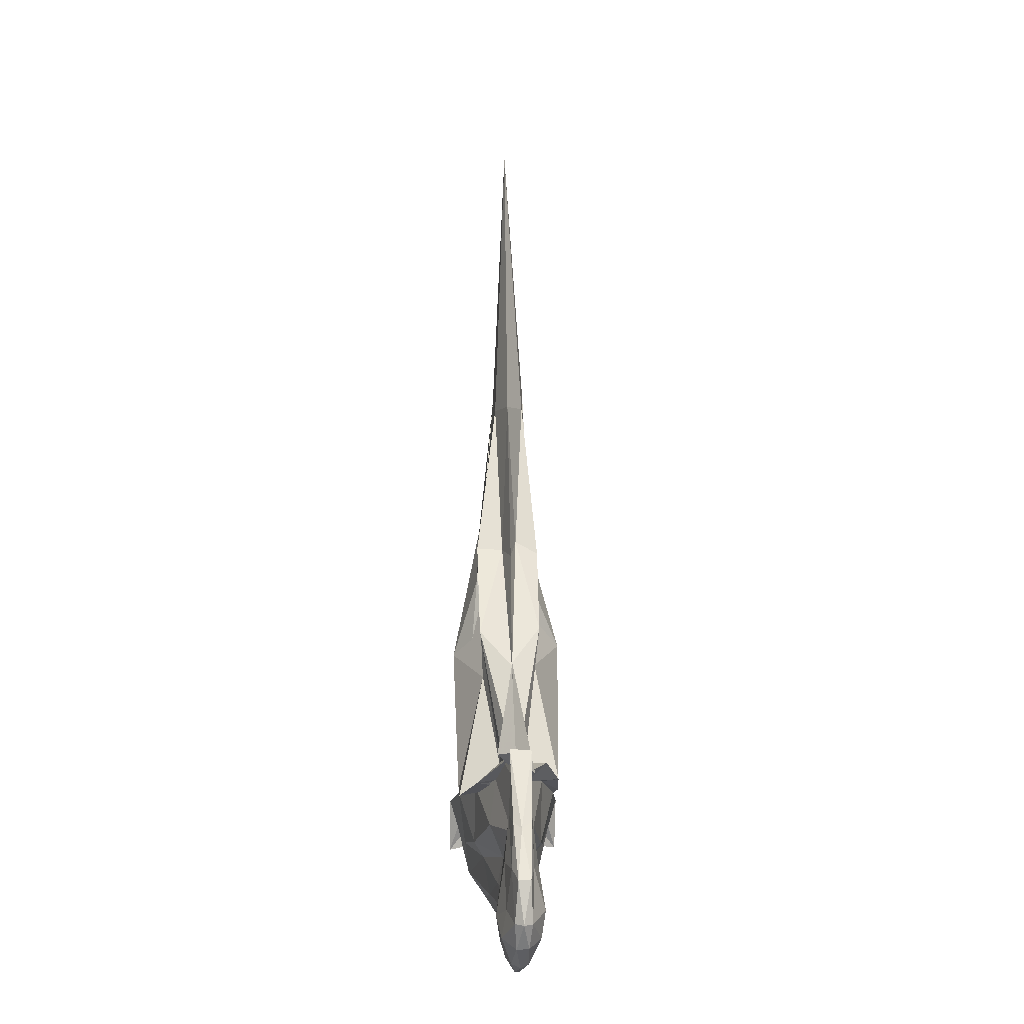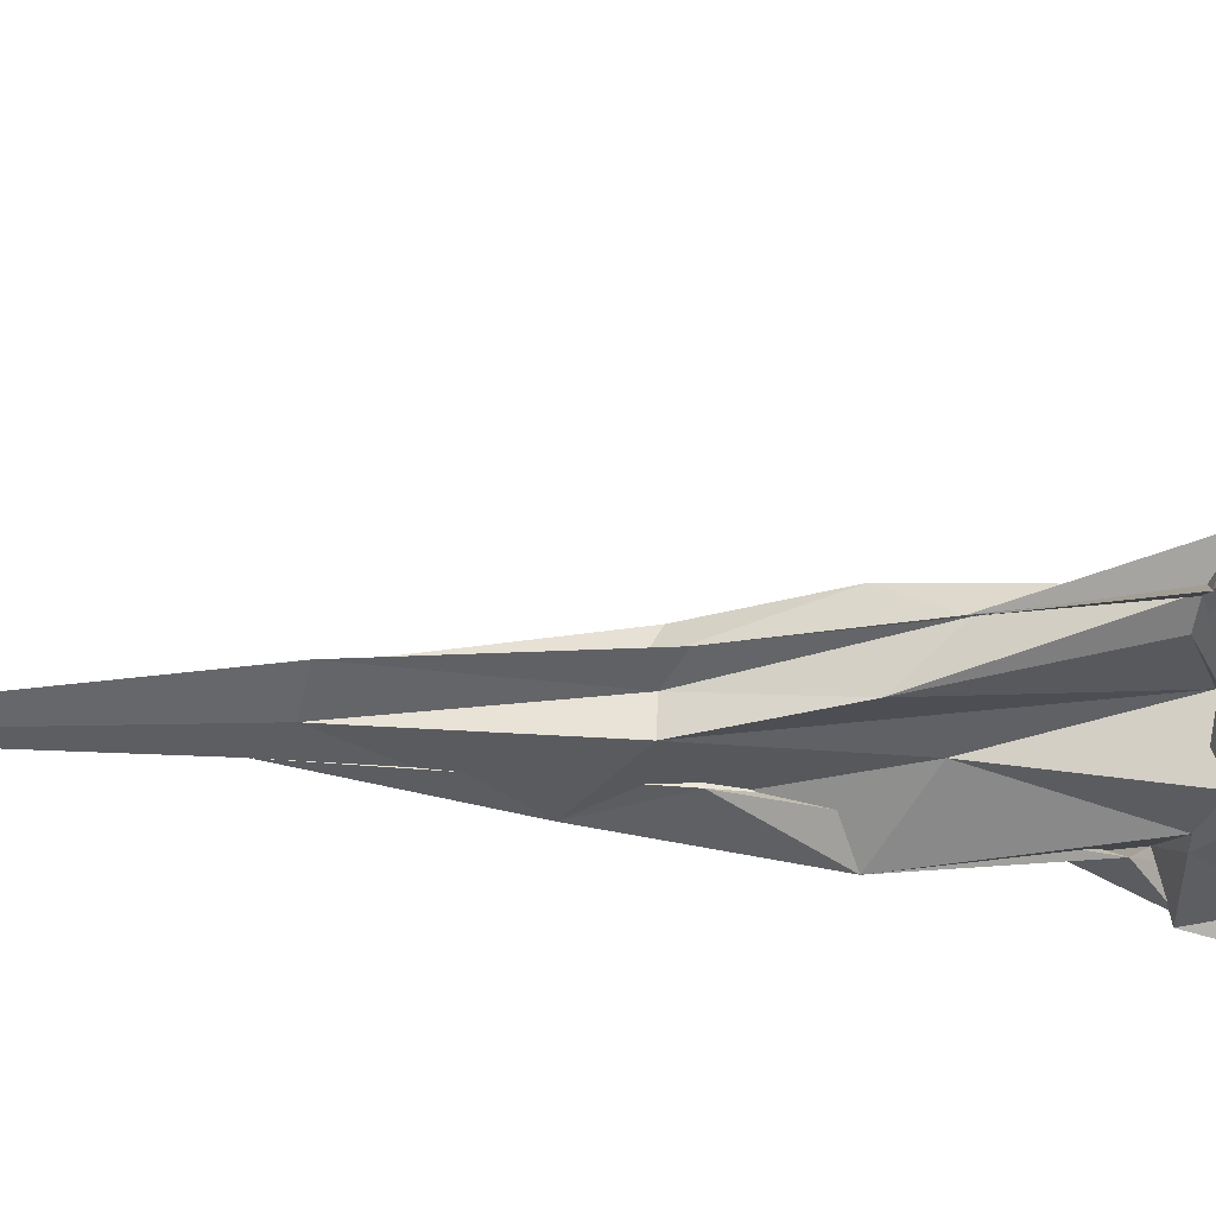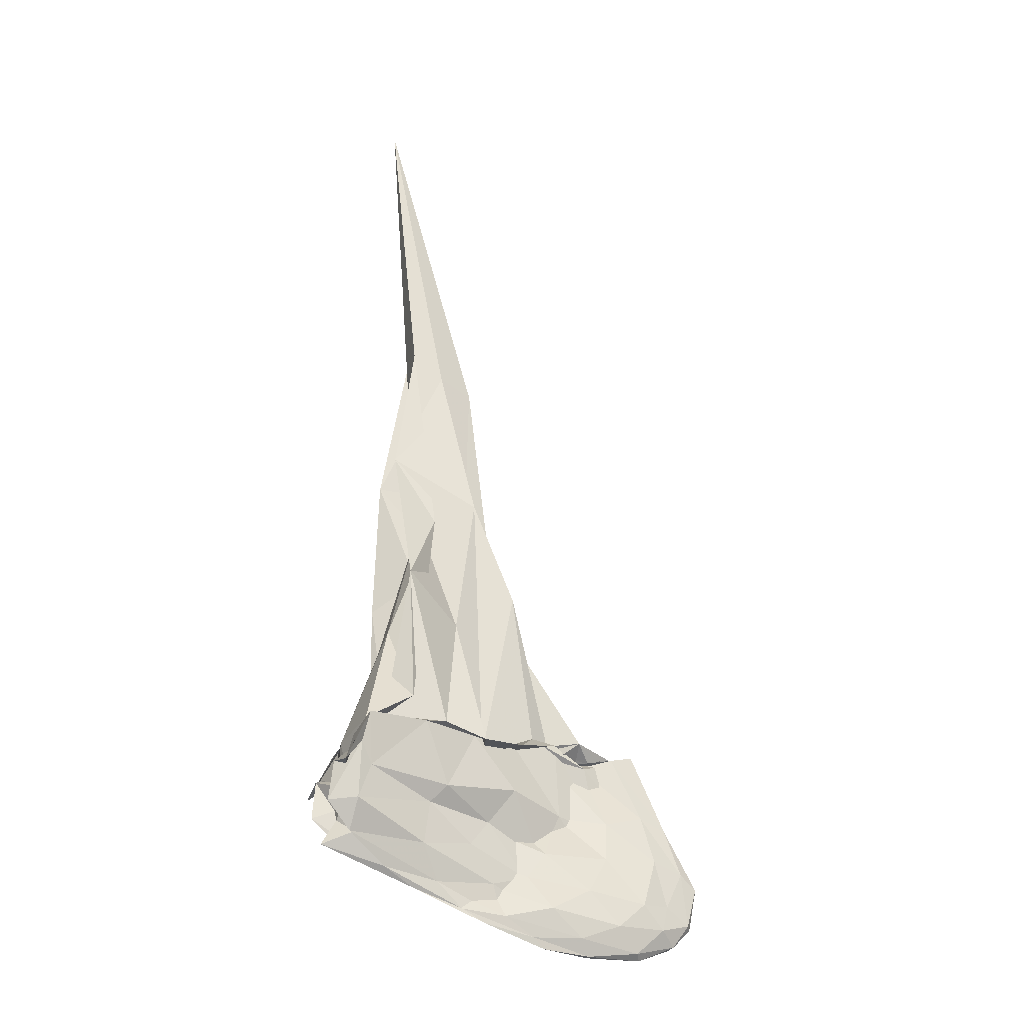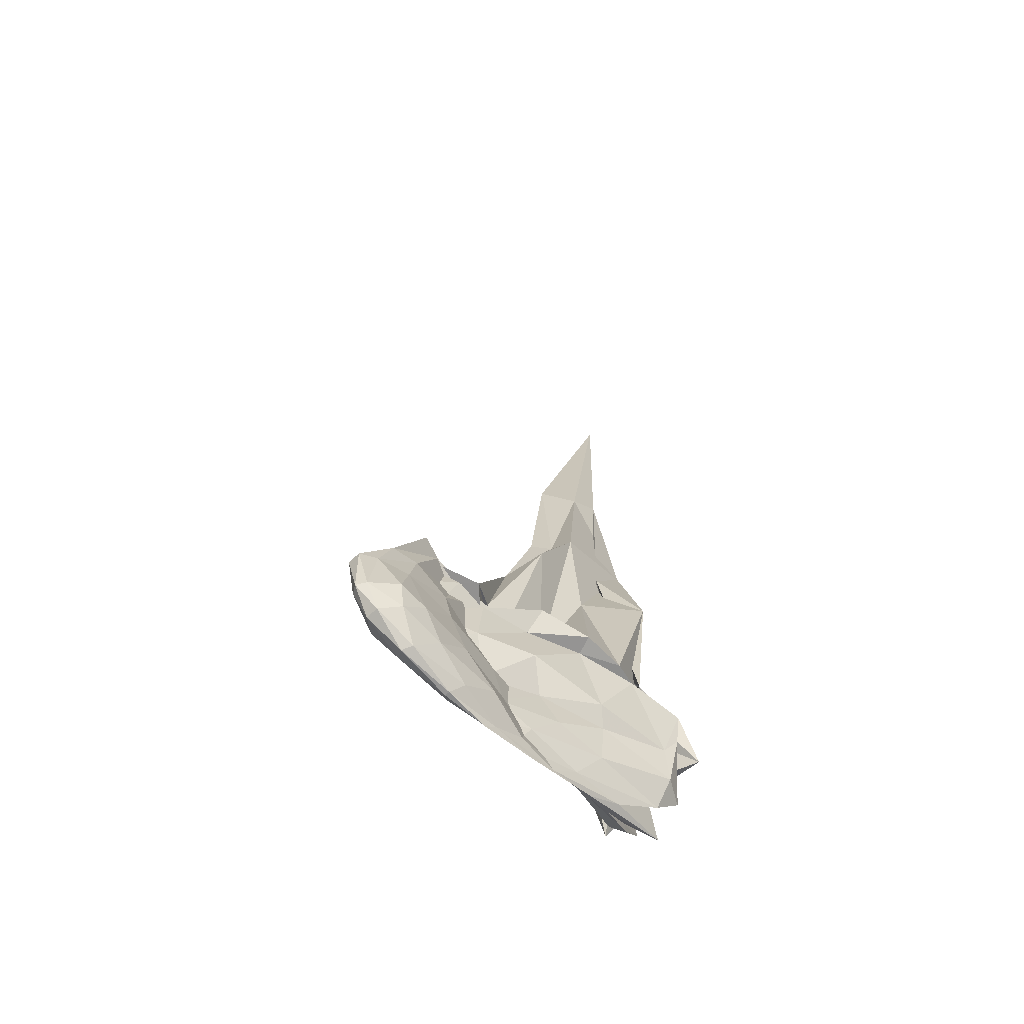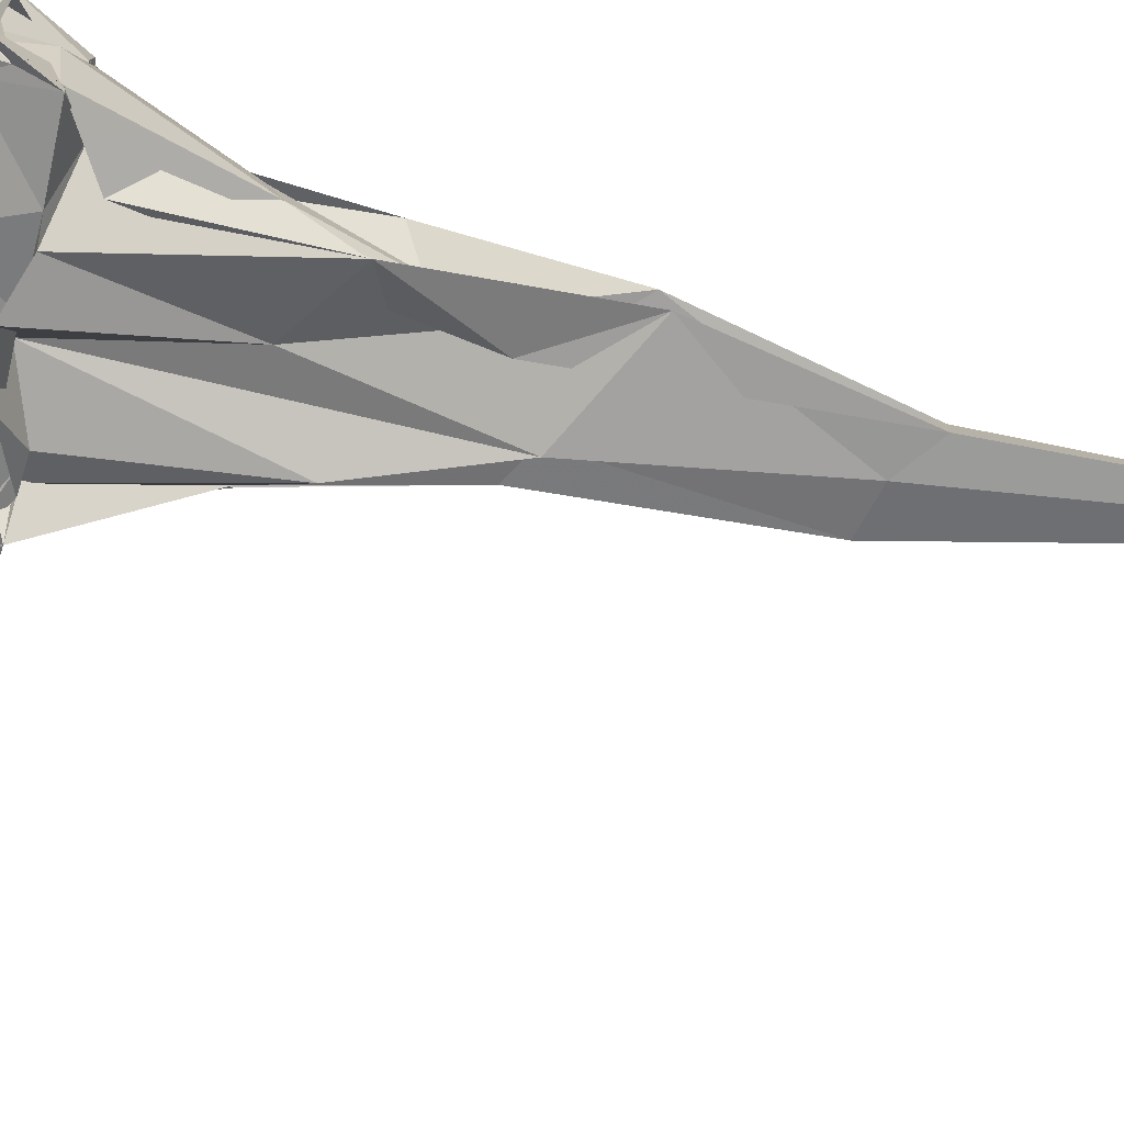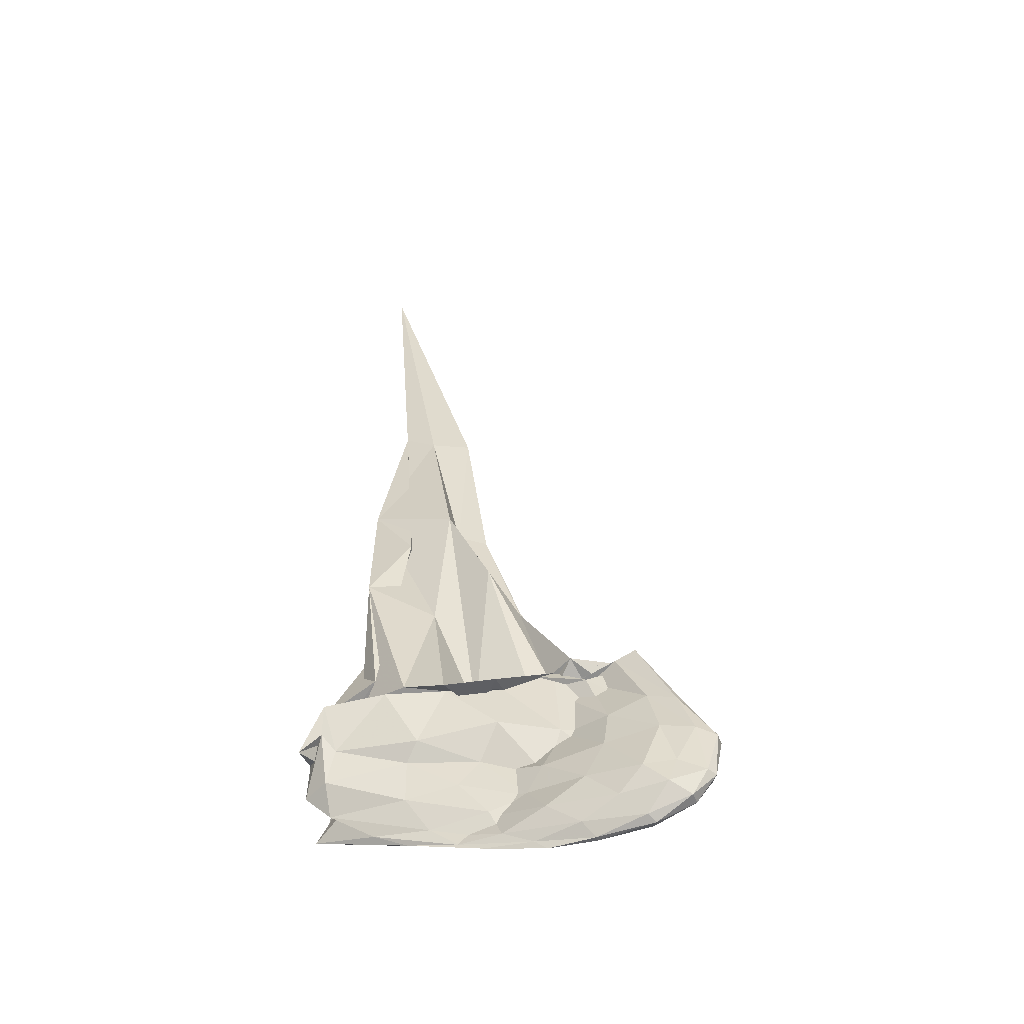
<metadata>
{"format":"obj","ext":"obj","renderer":"f3d","projection":"perspective","resolution":1024,"background":"white","views":[{"elev":-14.1,"azim":86.6,"up":"+Z"},{"elev":-33.7,"azim":85.0,"up":"+Y"},{"elev":-31.7,"azim":-23.0,"up":"+Z"},{"elev":-65.1,"azim":133.5,"up":"+Z"},{"elev":-73.9,"azim":-106.6,"up":"+Y"},{"elev":-50.8,"azim":19.5,"up":"+Z"}]}
</metadata>
<code>
v -7.267 -0.04375 8.075
v -5.908 -0.0405 1.004
v -5.542 -0.04995 2.462
v -5.672 -0.1781 2.554
v -5.836 -0.02076 2.437
v -6.026 -0.1192 2.553
v -6.182 -0.3059 2.398
v -6.519 -0.4315 2.332
v -6.82 -0.4291 2.415
v -7.218 -0.2478 2.473
v -7.422 -0.2032 2.323
v -7.414 -0.416 2.345
v -7.472 -0.05383 2.281
v -7.36 0.3506 2.404
v -7.397 0.241 2.372
v -7.182 0.1877 2.471
v -6.808 0.3664 2.415
v -6.516 0.3464 2.466
v -6.181 0.2272 2.554
v -6.03 0.03239 2.416
v -5.833 -0.03641 2.396
v -5.675 0.1026 2.413
v -5.221 0.04687 2.532
v -5.374 0.001256 2.497
v -5.592 -0.08466 2.403
v -5.827 -0.08267 2.551
v -6.173 -0.1657 2.421
v -6.554 -0.304 2.405
v -6.964 -0.4223 2.399
v -7.401 -0.478 2.369
v -7.561 -0.4747 1.985
v -7.443 -0.1199 2.065
v -7.452 0.03613 2.039
v -7.561 0.3943 2.008
v -7.388 0.3939 2.382
v -6.968 0.3389 2.401
v -6.564 0.218 2.454
v -6.174 0.08368 2.409
v -5.824 0.0004997 2.408
v -5.59 0.0006929 2.442
v -5.374 -0.09373 2.505
v -5.218 -0.1132 2.542
v -4.958 0.02814 2.005
v -5.161 0.04404 2.058
v -5.441 0.03668 1.971
v -5.792 -0.06802 2.002
v -6.201 -0.2078 2.081
v -6.753 -0.3043 1.992
v -7.337 -0.3561 2.029
v -7.432 -0.413 2.166
v -7.575 -0.2506 2.055
v -7.479 -0.03948 1.965
v -7.571 0.1703 2.061
v -7.423 0.3345 2.173
v -7.335 0.2787 2.021
v -6.753 0.2225 1.989
v -6.204 0.1267 2.075
v -5.793 -0.01072 2.011
v -5.439 -0.1182 1.978
v -5.159 -0.1236 2.064
v -4.958 -0.1035 1.999
v -4.899 -0.04702 1.953
v -4.846 0.03597 1.676
v -5.077 0.07666 1.726
v -5.466 0.07393 1.684
v -5.92 0.009531 1.68
v -6.363 -0.1004 1.852
v -6.853 -0.2261 1.882
v -7.411 -0.3205 1.791
v -7.597 -0.2243 1.775
v -7.452 -0.1523 1.828
v -7.452 0.06976 1.828
v -7.595 0.142 1.777
v -7.411 0.2412 1.785
v -6.852 0.1443 1.881
v -6.36 0.017 1.86
v -5.918 -0.09266 1.688
v -5.465 -0.1561 1.69
v -5.077 -0.1586 1.728
v -4.846 -0.121 1.674
v -4.711 -0.08347 1.589
v -4.712 0.005623 1.593
v -4.985 0.124 1.397
v -5.199 0.1296 1.369
v -5.603 0.07842 1.439
v -6.042 -0.02339 1.511
v -6.508 -0.1326 1.659
v -6.872 -0.1752 1.595
v -7.418 -0.1817 1.595
v -7.368 -0.1508 1.611
v -7.472 -0.04104 1.711
v -7.368 0.06873 1.612
v -7.417 0.1005 1.595
v -6.871 0.0935 1.598
v -6.508 0.05201 1.659
v -6.043 -0.05754 1.509
v -5.602 -0.1592 1.438
v -5.198 -0.2115 1.371
v -4.985 -0.1492 1.401
v -4.797 -0.1024 1.3
v -4.757 -0.04161 1.287
v -4.798 0.02194 1.297
v -5.924 -0.03461 2.545
v -6.089 -0.04649 3.289
v -6.253 -0.2873 3.585
v -6.409 -0.08671 2.386
v -6.69 -0.2444 3.296
v -7.139 -0.4685 3.547
v -7.061 -0.3932 2.59
v -7.183 -0.1399 3.191
v -7.177 0.08138 3.118
v -7.067 0.3273 2.497
v -7.137 0.395 3.633
v -6.678 0.1706 3.393
v -6.409 -0.01033 2.569
v -6.247 0.1795 3.619
v -6.088 -0.04383 3.314
v -6.369 -0.03946 4.225
v -6.577 -0.09622 4.32
v -6.578 -0.2979 4.327
v -7.219 -0.2569 4.625
v -6.895 -0.2882 4.127
v -6.931 0.00568 4.187
v -6.884 0.1727 4.076
v -7.199 0.1404 4.59
v -6.579 0.1871 4.294
v -6.554 0.01076 4.382
v -6.539 -0.05677 5.523
v -6.813 -0.1438 5.568
v -7.053 -0.1512 5.731
v -7.027 0.09771 5.748
v -6.802 0.07624 5.585
v -5.04 0.09837 1.214
v -5.377 0.09059 1.203
v -5.884 0.06318 1.275
v -6.309 -0.06526 1.416
v -6.729 -0.07302 1.37
v -7.126 -0.0866 1.416
v -7.575 -0.04083 1.523
v -7.125 0.005342 1.416
v -6.729 -0.008292 1.37
v -6.308 -0.0158 1.416
v -5.884 -0.1442 1.274
v -5.377 -0.1714 1.203
v -5.04 -0.1799 1.212
v -4.915 -0.08428 1.133
v -4.914 0.003918 1.135
v -5.214 0.02332 1.041
v -5.653 0.03858 1.092
v -6.214 -0.01089 1.194
v -6.529 -0.03949 1.213
v -6.894 -0.04053 1.311
v -6.529 -0.04151 1.213
v -6.213 -0.07022 1.193
v -5.653 -0.1197 1.092
v -5.214 -0.1041 1.041
v -5.175 -0.04064 1.011
v -5.577 -0.02328 0.9882
v -5.993 -0.0235 1.073
v -6.359 -0.04061 1.132
v -5.993 -0.05767 1.073
v -5.577 -0.05763 0.9879
f 3 23 4
f 4 23 24
f 4 24 5
f 5 24 25
f 5 25 6
f 6 25 26
f 6 26 7
f 7 26 27
f 7 27 8
f 8 27 28
f 8 28 9
f 9 28 29
f 9 29 10
f 10 29 30
f 10 30 11
f 11 30 31
f 11 31 12
f 12 31 32
f 12 32 13
f 13 32 33
f 13 33 14
f 14 33 34
f 14 34 15
f 15 34 35
f 15 35 16
f 16 35 36
f 16 36 17
f 17 36 37
f 17 37 18
f 18 37 38
f 18 38 19
f 19 38 39
f 19 39 20
f 20 39 40
f 20 40 21
f 21 40 41
f 21 41 22
f 22 41 42
f 22 42 3
f 3 42 23
f 23 43 24
f 24 43 44
f 24 44 25
f 25 44 45
f 25 45 26
f 26 45 46
f 26 46 27
f 27 46 47
f 27 47 28
f 28 47 48
f 28 48 29
f 29 48 49
f 29 49 30
f 30 49 50
f 30 50 31
f 31 50 51
f 31 51 32
f 32 51 52
f 32 52 33
f 33 52 53
f 33 53 34
f 34 53 54
f 34 54 35
f 35 54 55
f 35 55 36
f 36 55 56
f 36 56 37
f 37 56 57
f 37 57 38
f 38 57 58
f 38 58 39
f 39 58 59
f 39 59 40
f 40 59 60
f 40 60 41
f 41 60 61
f 41 61 42
f 42 61 62
f 42 62 23
f 23 62 43
f 43 63 44
f 44 63 64
f 44 64 45
f 45 64 65
f 45 65 46
f 46 65 66
f 46 66 47
f 47 66 67
f 47 67 48
f 48 67 68
f 48 68 49
f 49 68 69
f 49 69 50
f 50 69 70
f 50 70 51
f 51 70 71
f 51 71 52
f 52 71 72
f 52 72 53
f 53 72 73
f 53 73 54
f 54 73 74
f 54 74 55
f 55 74 75
f 55 75 56
f 56 75 76
f 56 76 57
f 57 76 77
f 57 77 58
f 58 77 78
f 58 78 59
f 59 78 79
f 59 79 60
f 60 79 80
f 60 80 61
f 61 80 81
f 61 81 62
f 62 81 82
f 62 82 43
f 43 82 63
f 63 83 64
f 64 83 84
f 64 84 65
f 65 84 85
f 65 85 66
f 66 85 86
f 66 86 67
f 67 86 87
f 67 87 68
f 68 87 88
f 68 88 69
f 69 88 89
f 69 89 70
f 70 89 90
f 70 90 71
f 71 90 91
f 71 91 72
f 72 91 92
f 72 92 73
f 73 92 93
f 73 93 74
f 74 93 94
f 74 94 75
f 75 94 95
f 75 95 76
f 76 95 96
f 76 96 77
f 77 96 97
f 77 97 78
f 78 97 98
f 78 98 79
f 79 98 99
f 79 99 80
f 80 99 100
f 80 100 81
f 81 100 101
f 81 101 82
f 82 101 102
f 82 102 63
f 63 102 83
f 103 104 118
f 104 119 118
f 104 105 119
f 105 120 119
f 105 106 120
f 106 107 120
f 107 121 120
f 107 108 121
f 108 122 121
f 108 109 122
f 109 110 122
f 110 123 122
f 110 111 123
f 111 124 123
f 111 112 124
f 112 113 124
f 113 125 124
f 113 114 125
f 114 126 125
f 114 115 126
f 115 116 126
f 116 127 126
f 116 117 127
f 117 118 127
f 117 103 118
f 118 119 128
f 119 129 128
f 119 120 129
f 120 121 129
f 121 130 129
f 121 122 130
f 122 123 130
f 123 131 130
f 123 124 131
f 124 125 131
f 125 132 131
f 125 126 132
f 126 127 132
f 127 128 132
f 127 118 128
f 133 148 134
f 134 148 149
f 134 149 135
f 135 149 150
f 135 150 136
f 136 150 137
f 137 150 151
f 137 151 138
f 138 151 152
f 138 152 139
f 139 152 140
f 140 152 153
f 140 153 141
f 141 153 154
f 141 154 142
f 142 154 143
f 143 154 155
f 143 155 144
f 144 155 156
f 144 156 145
f 145 156 146
f 146 156 157
f 146 157 147
f 147 157 148
f 147 148 133
f 148 158 149
f 149 158 159
f 149 159 150
f 150 159 151
f 151 159 160
f 151 160 152
f 152 160 153
f 153 160 161
f 153 161 154
f 154 161 155
f 155 161 162
f 155 162 156
f 156 162 157
f 157 162 158
f 157 158 148
f 3 4 103
f 103 4 104
f 4 5 104
f 104 5 105
f 5 6 105
f 105 6 106
f 6 7 106
f 7 8 106
f 106 8 107
f 8 9 107
f 107 9 108
f 9 10 108
f 108 10 109
f 10 11 109
f 11 12 109
f 109 12 110
f 12 13 110
f 110 13 111
f 13 14 111
f 111 14 112
f 14 15 112
f 15 16 112
f 112 16 113
f 16 17 113
f 113 17 114
f 17 18 114
f 114 18 115
f 18 19 115
f 19 20 115
f 115 20 116
f 20 21 116
f 116 21 117
f 21 22 117
f 117 22 103
f 22 3 103
f 83 133 84
f 84 133 134
f 84 134 85
f 85 134 135
f 85 135 86
f 86 135 136
f 86 136 87
f 87 136 88
f 88 136 137
f 88 137 89
f 89 137 138
f 89 138 90
f 90 138 139
f 90 139 91
f 91 139 92
f 92 139 140
f 92 140 93
f 93 140 141
f 93 141 94
f 94 141 142
f 94 142 95
f 95 142 96
f 96 142 143
f 96 143 97
f 97 143 144
f 97 144 98
f 98 144 145
f 98 145 99
f 99 145 100
f 100 145 146
f 100 146 101
f 101 146 147
f 101 147 102
f 102 147 133
f 102 133 83
f 128 129 1
f 129 130 1
f 130 131 1
f 131 132 1
f 132 128 1
f 159 158 2
f 160 159 2
f 161 160 2
f 162 161 2
f 158 162 2

</code>
